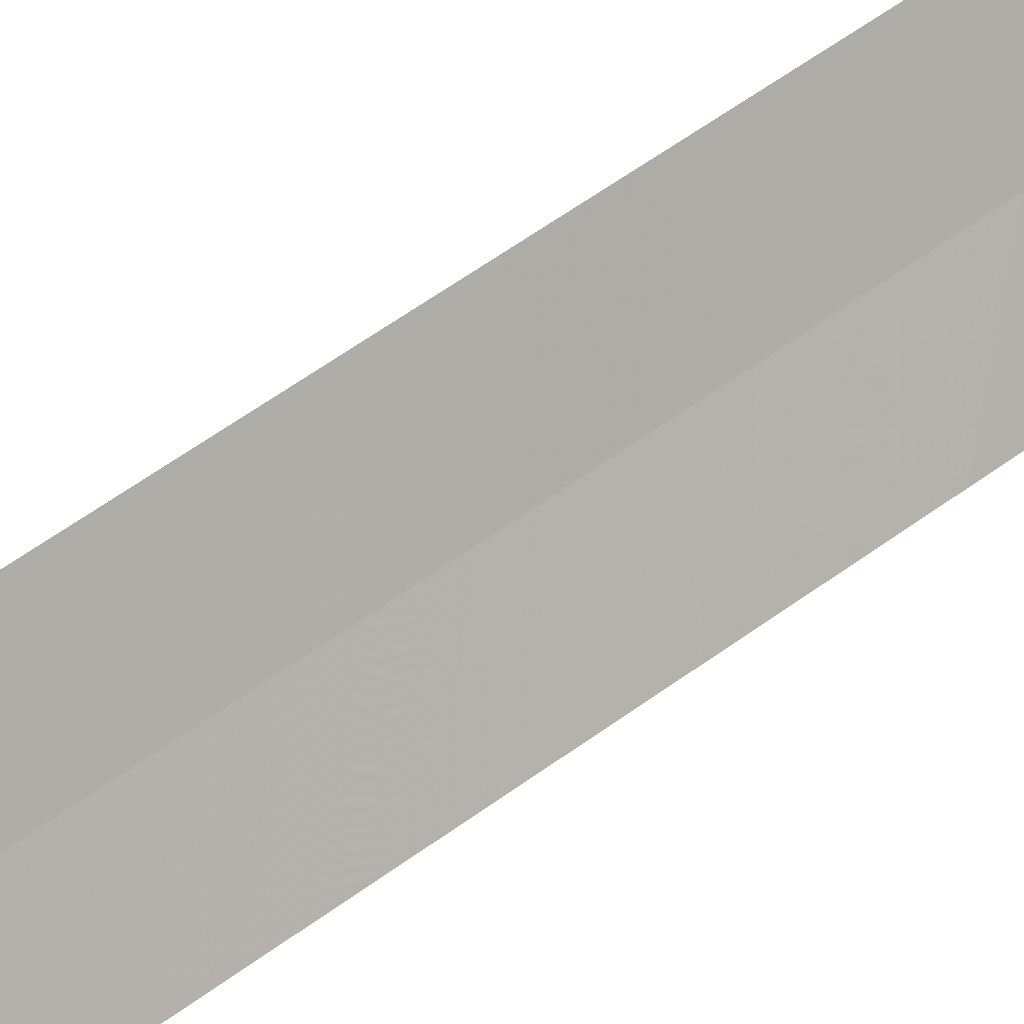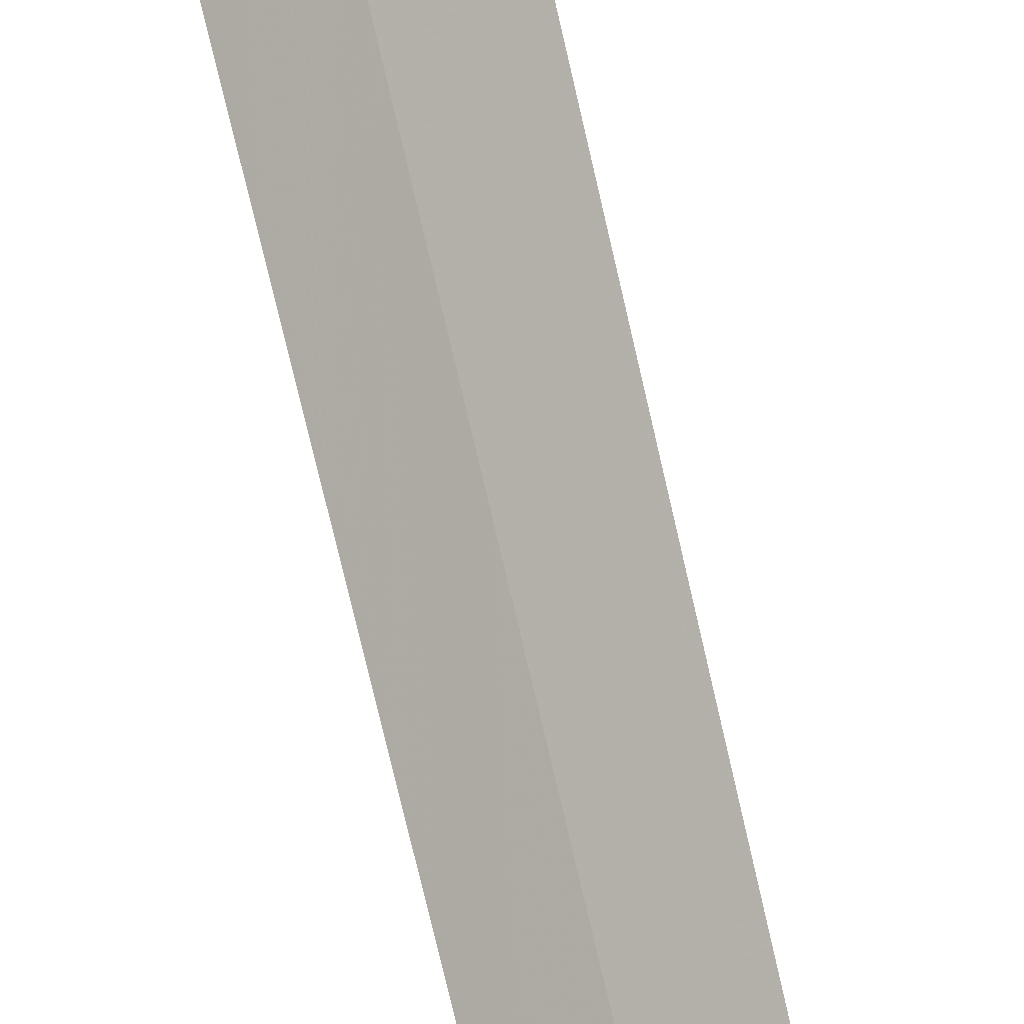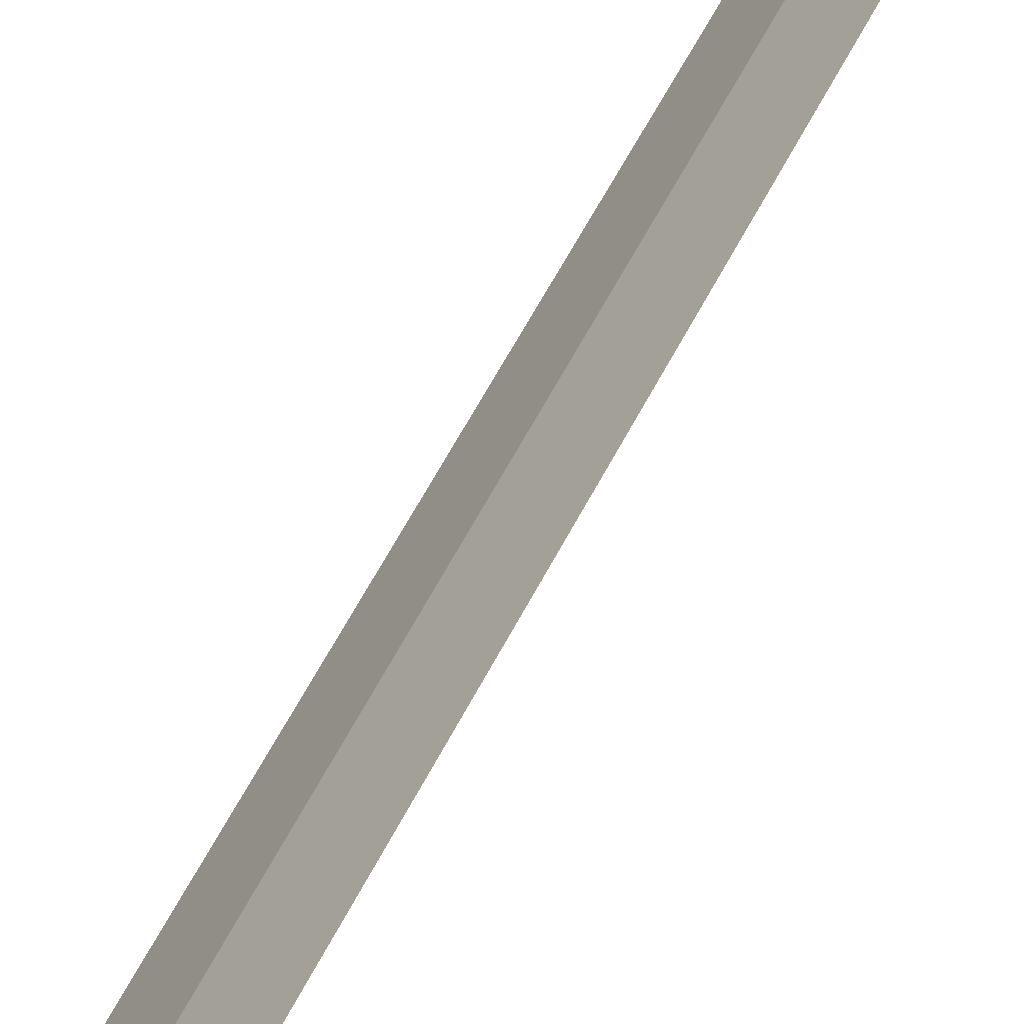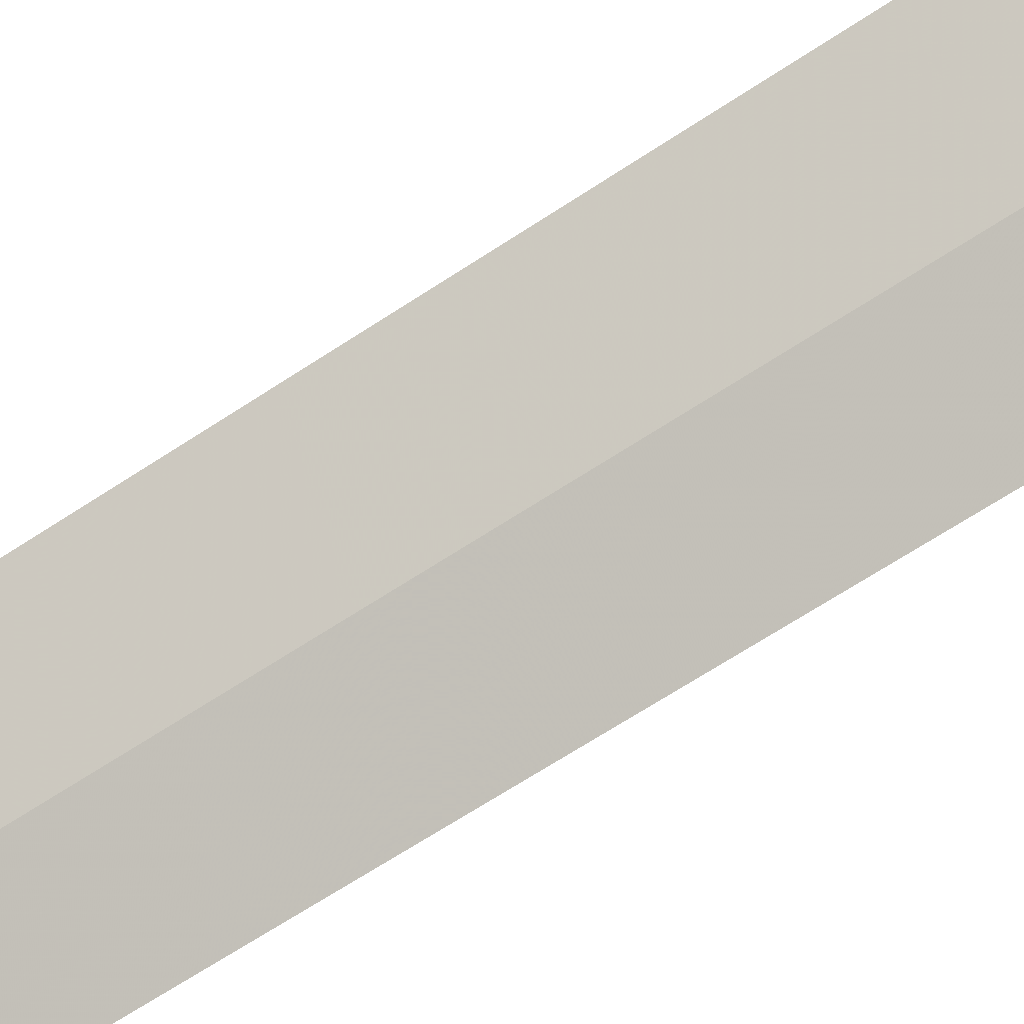
<metadata>
{"format":"obj","ext":"obj","renderer":"f3d","projection":"perspective","resolution":1024,"background":"white","views":[{"elev":-51.5,"azim":129.6,"up":"+Y"},{"elev":-76.8,"azim":13.2,"up":"+Y"},{"elev":37.5,"azim":19.9,"up":"+Y"},{"elev":43.2,"azim":-131.6,"up":"+Y"}]}
</metadata>
<code>
v -13.49 14.63 23.46
v -13.54 14.57 23.53
v -13.63 14.45 23.46
v -13.33 14.78 23.46
v -13.43 14.69 23.53
v -13.49 14.63 6.117
f 1 3 2
f 1 5 4
f 1 2 5
f 1 6 3
f 1 4 6

</code>
